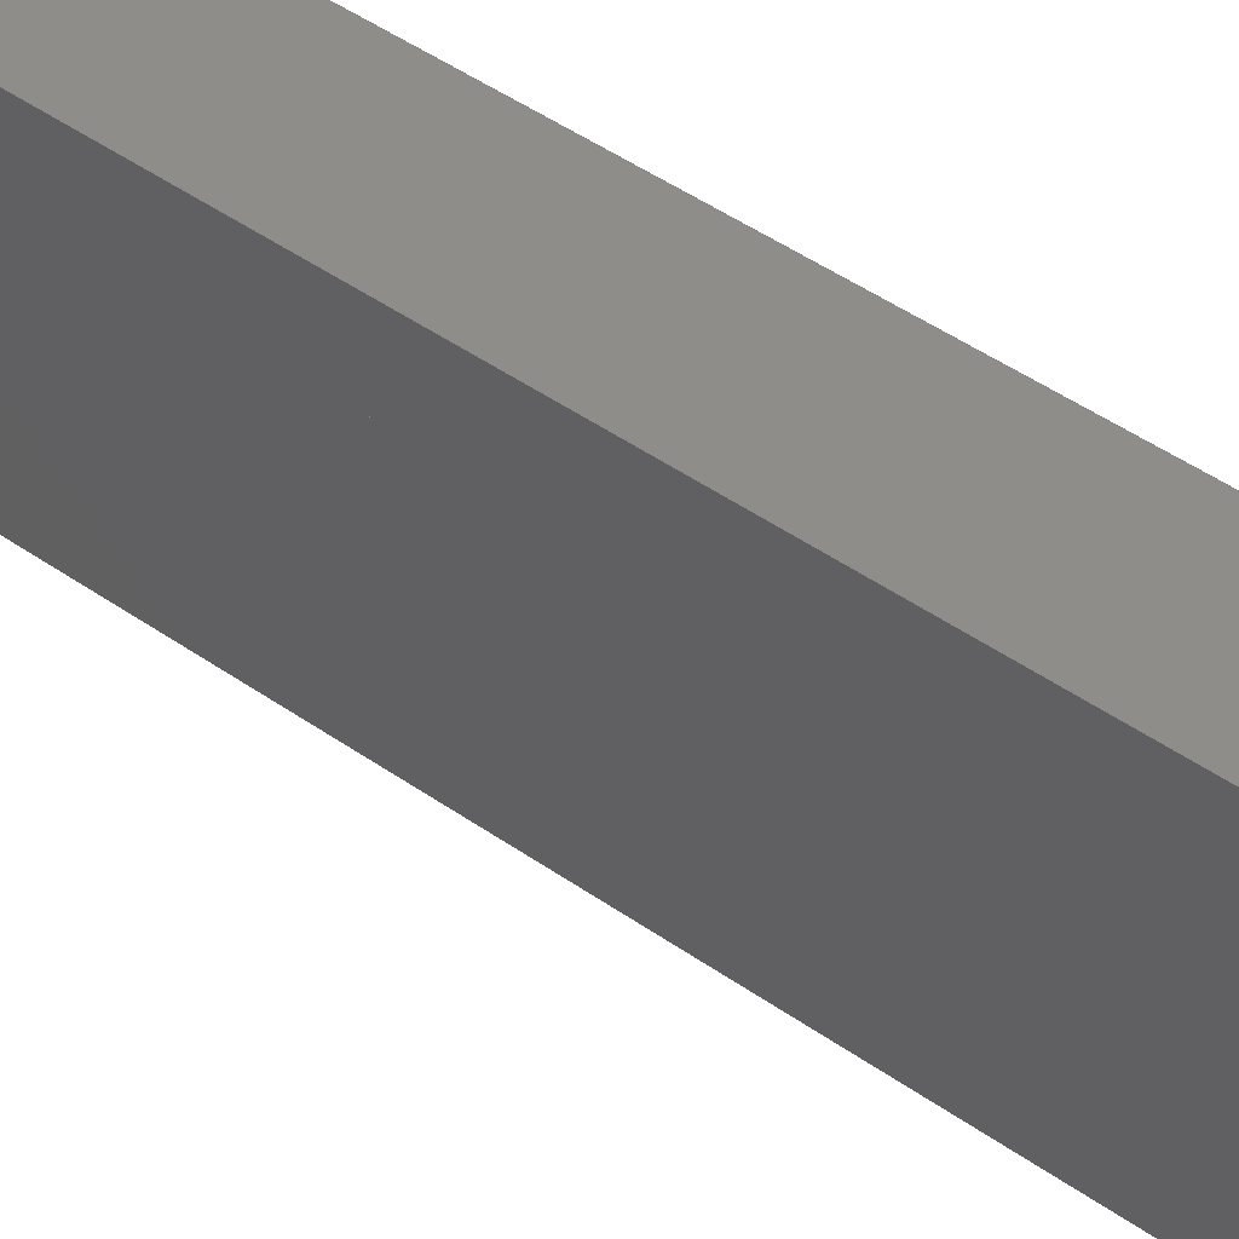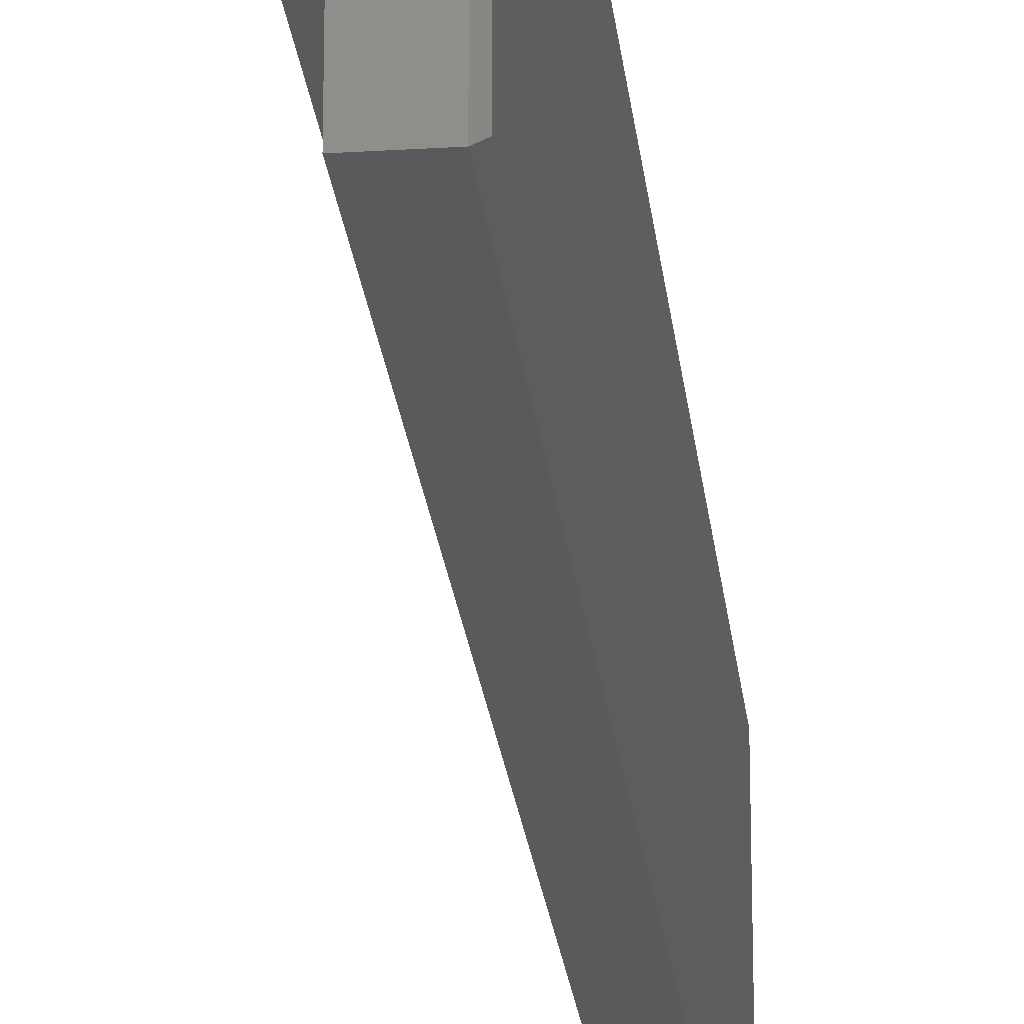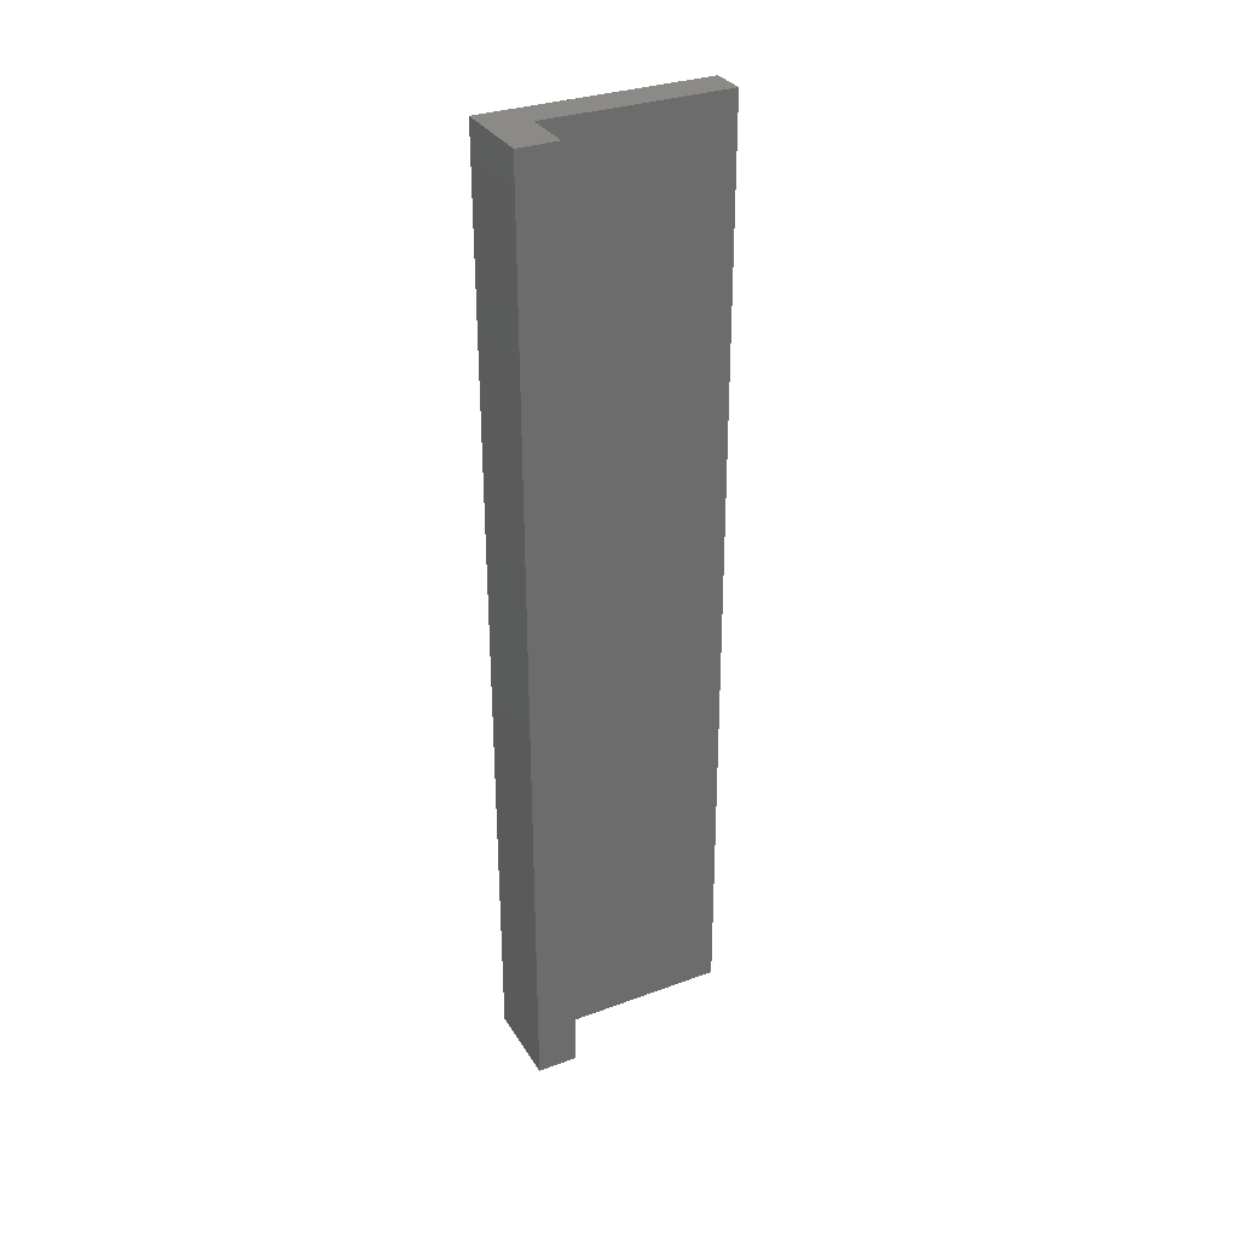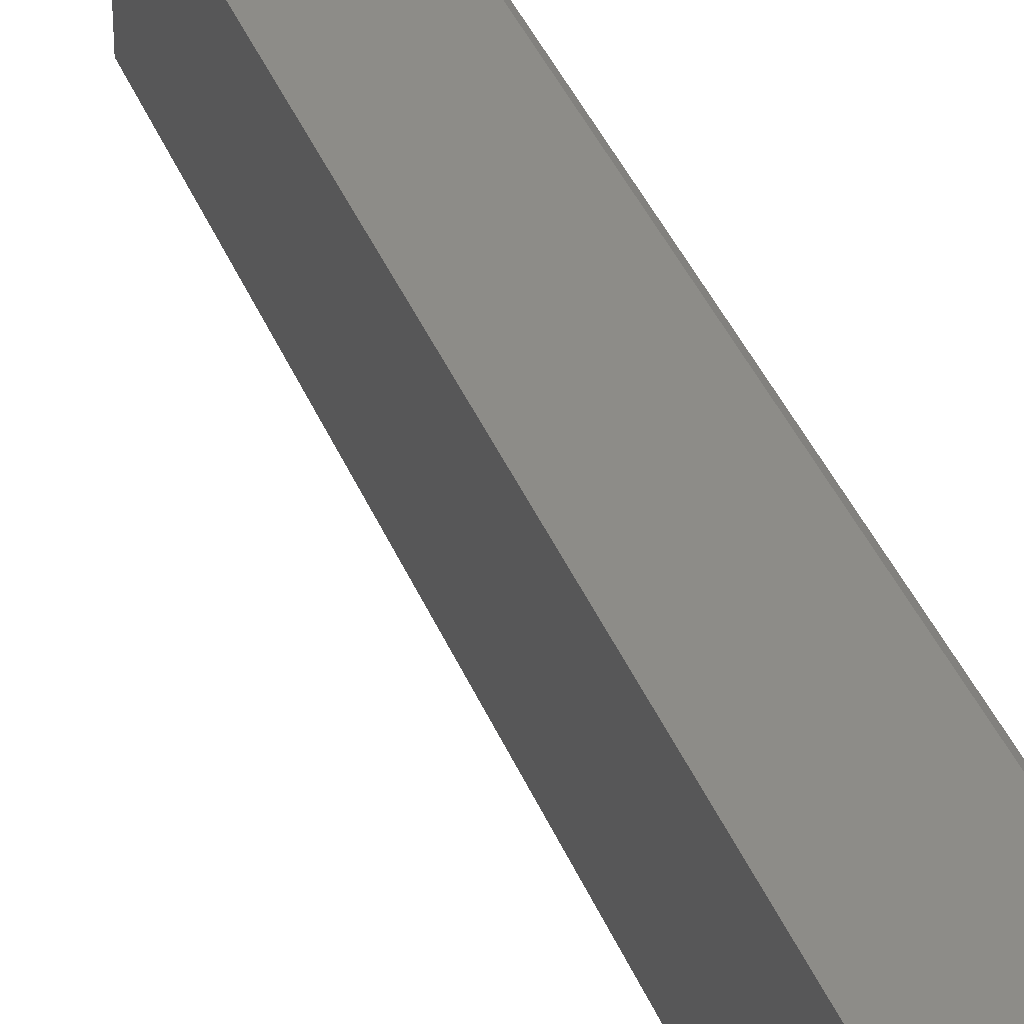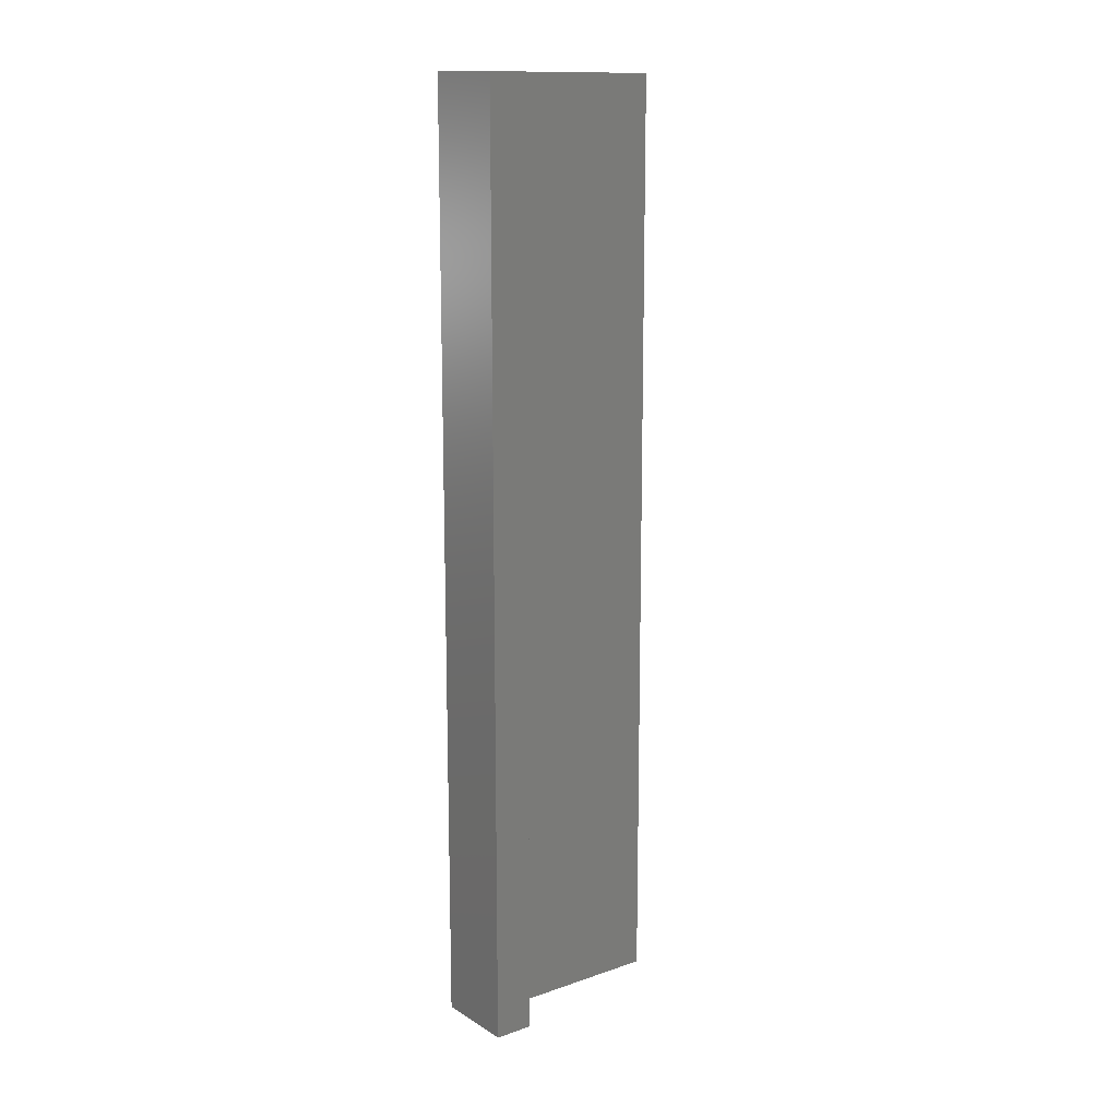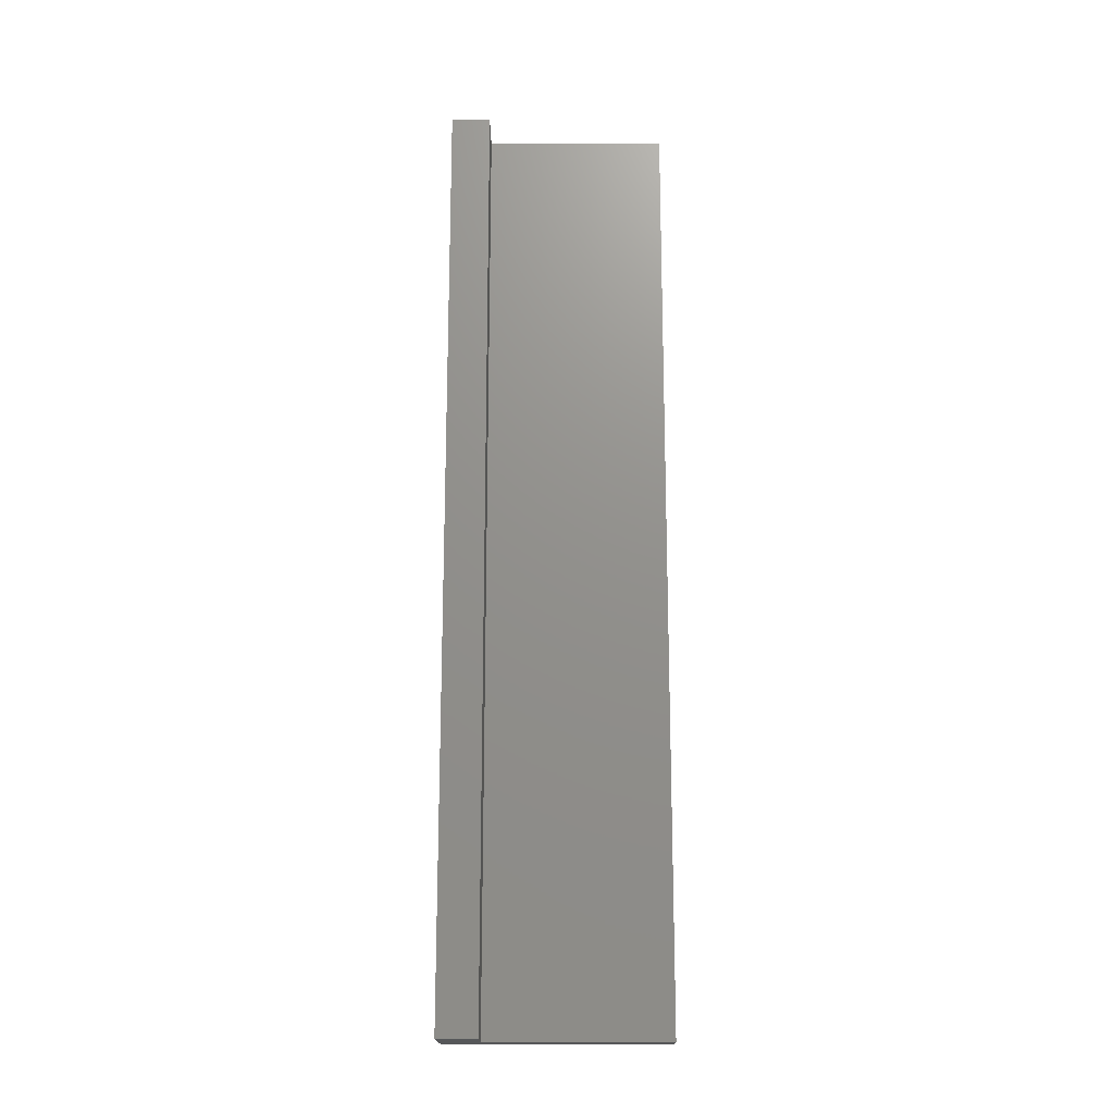
<metadata>
{"format":"stl","ext":"stl","renderer":"f3d","projection":"perspective","resolution":1024,"background":"white","views":[{"elev":41.3,"azim":131.4,"up":"+Z"},{"elev":-23.3,"azim":-174.0,"up":"+Z"},{"elev":32.3,"azim":63.0,"up":"+Y"},{"elev":36.3,"azim":160.5,"up":"+Z"},{"elev":13.8,"azim":52.8,"up":"+Y"},{"elev":-17.8,"azim":90.2,"up":"+Y"}]}
</metadata>
<code>
# stl→obj: 16 verts, 28 faces
v 0.1094 0.75 0.1803
v -0.02344 0.75 0.1803
v 0.1094 -0.75 0.1803
v -0.02344 -0.75 0.1803
v -0.03125 -0.7422 -0.1641
v -0.03125 -0.7422 0.1725
v -0.03125 0.7422 -0.1641
v -0.03125 0.7422 0.1725
v -0.02344 -0.75 -0.1719
v 0.03125 -0.75 -0.1719
v 0.03125 -0.75 0.1172
v 0.1094 -0.75 0.1172
v 0.1094 0.75 0.1172
v 0.03125 0.75 0.1172
v -0.02344 0.75 -0.1719
v 0.03125 0.75 -0.1719
f 1 2 3
f 3 2 4
f 5 6 7
f 7 6 8
f 9 10 4
f 4 10 11
f 4 11 3
f 3 11 12
f 1 13 2
f 2 13 14
f 2 14 15
f 15 14 16
f 10 9 16
f 16 9 15
f 4 6 9
f 9 6 5
f 2 8 4
f 4 8 6
f 15 7 2
f 2 7 8
f 9 5 15
f 15 5 7
f 12 13 3
f 3 13 1
f 12 11 13
f 13 11 14
f 10 16 11
f 11 16 14

</code>
